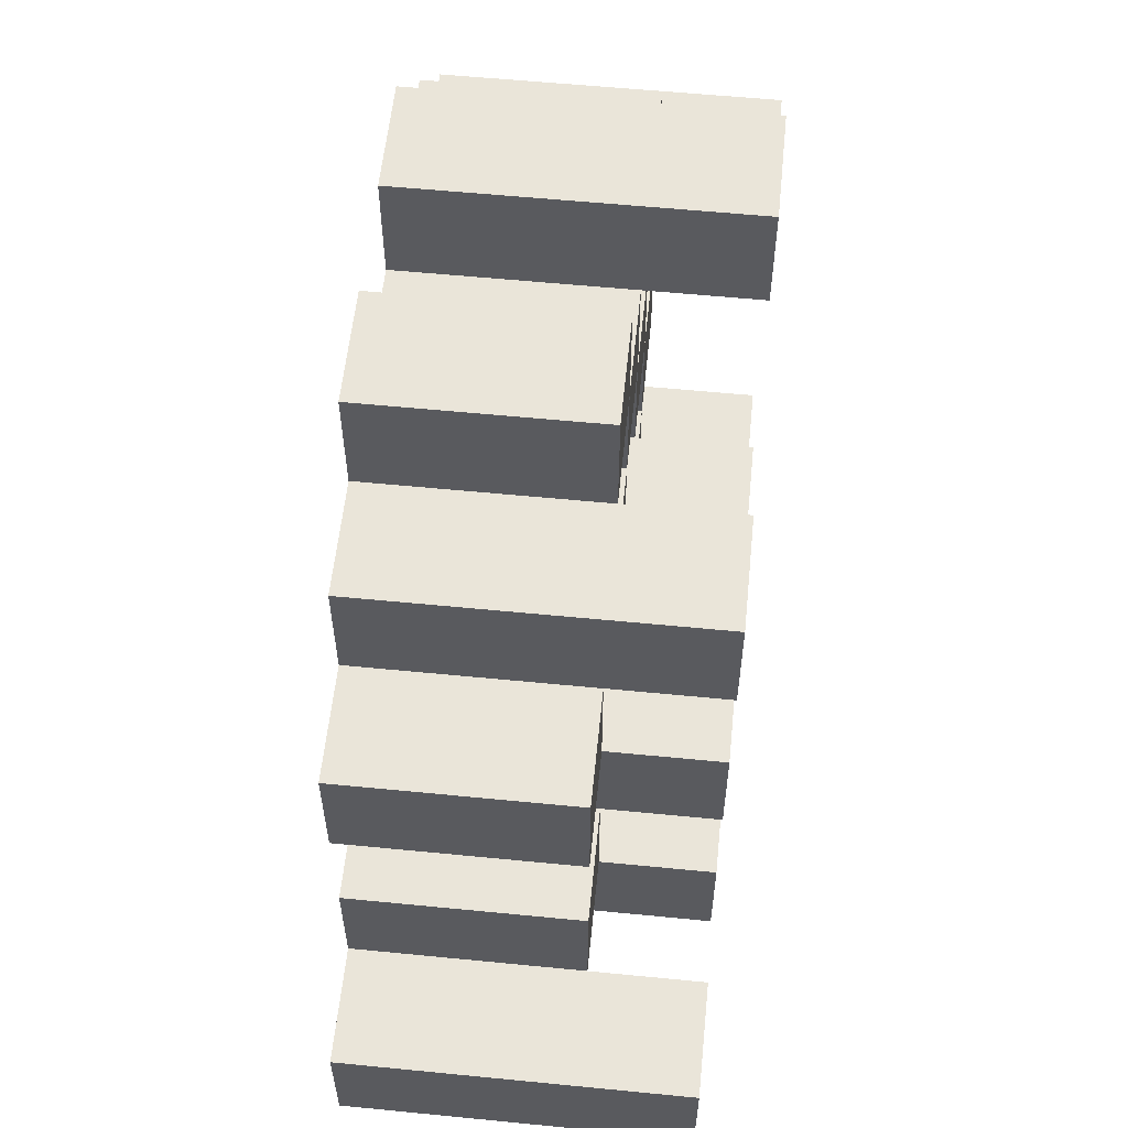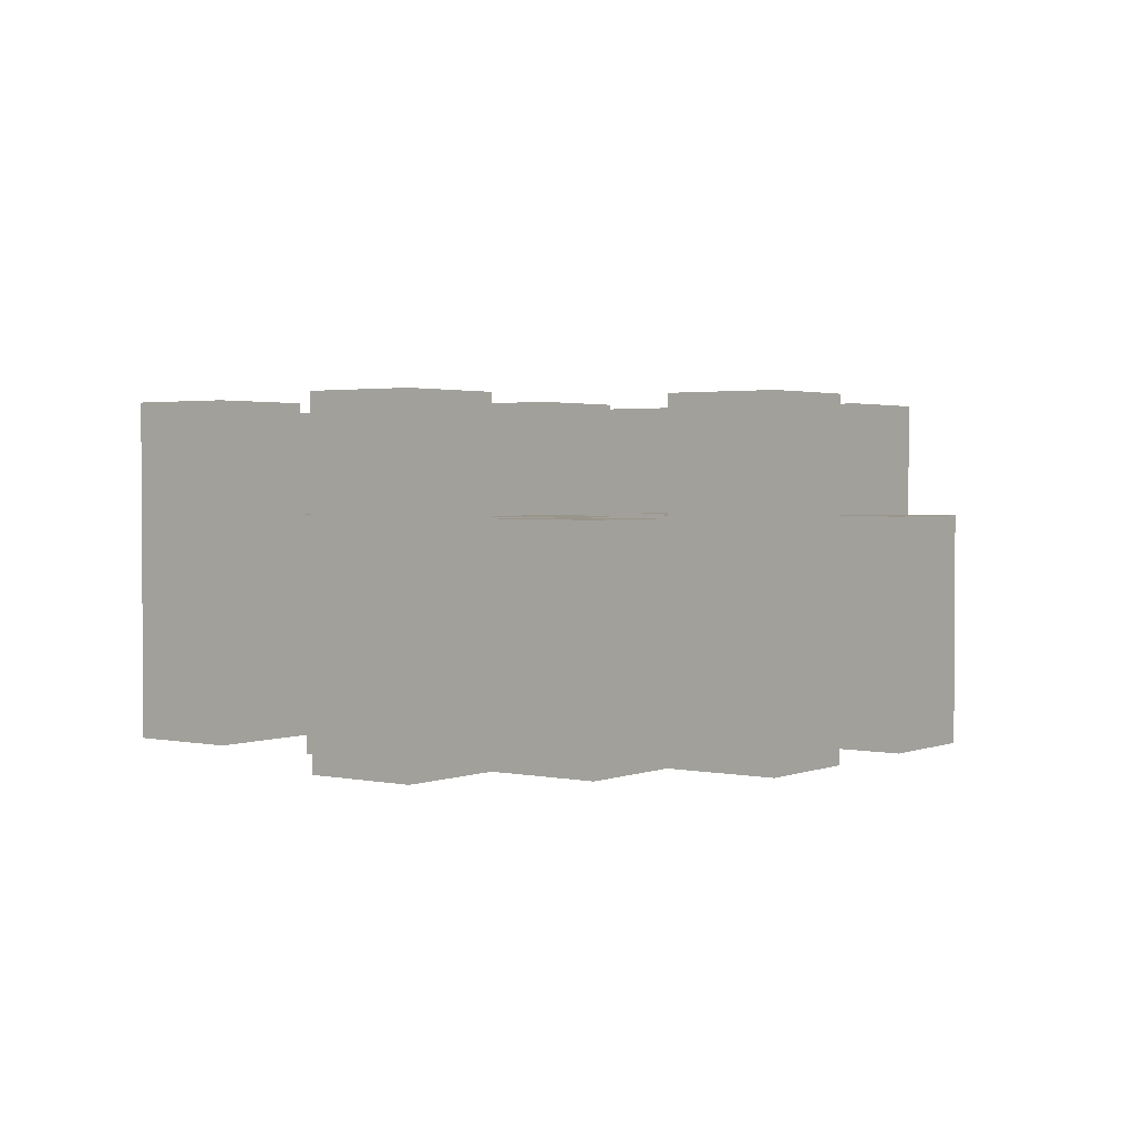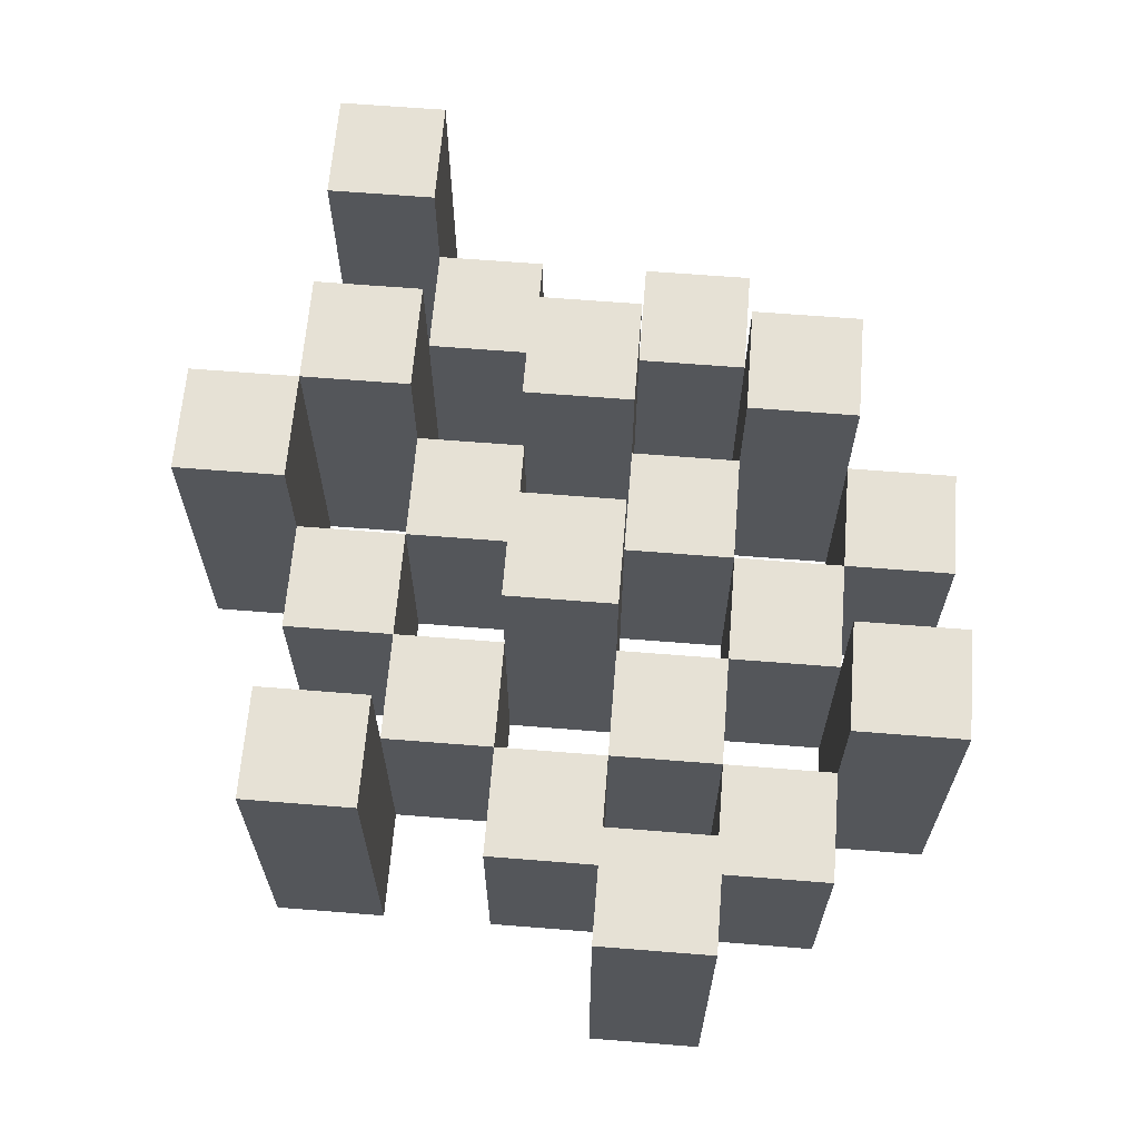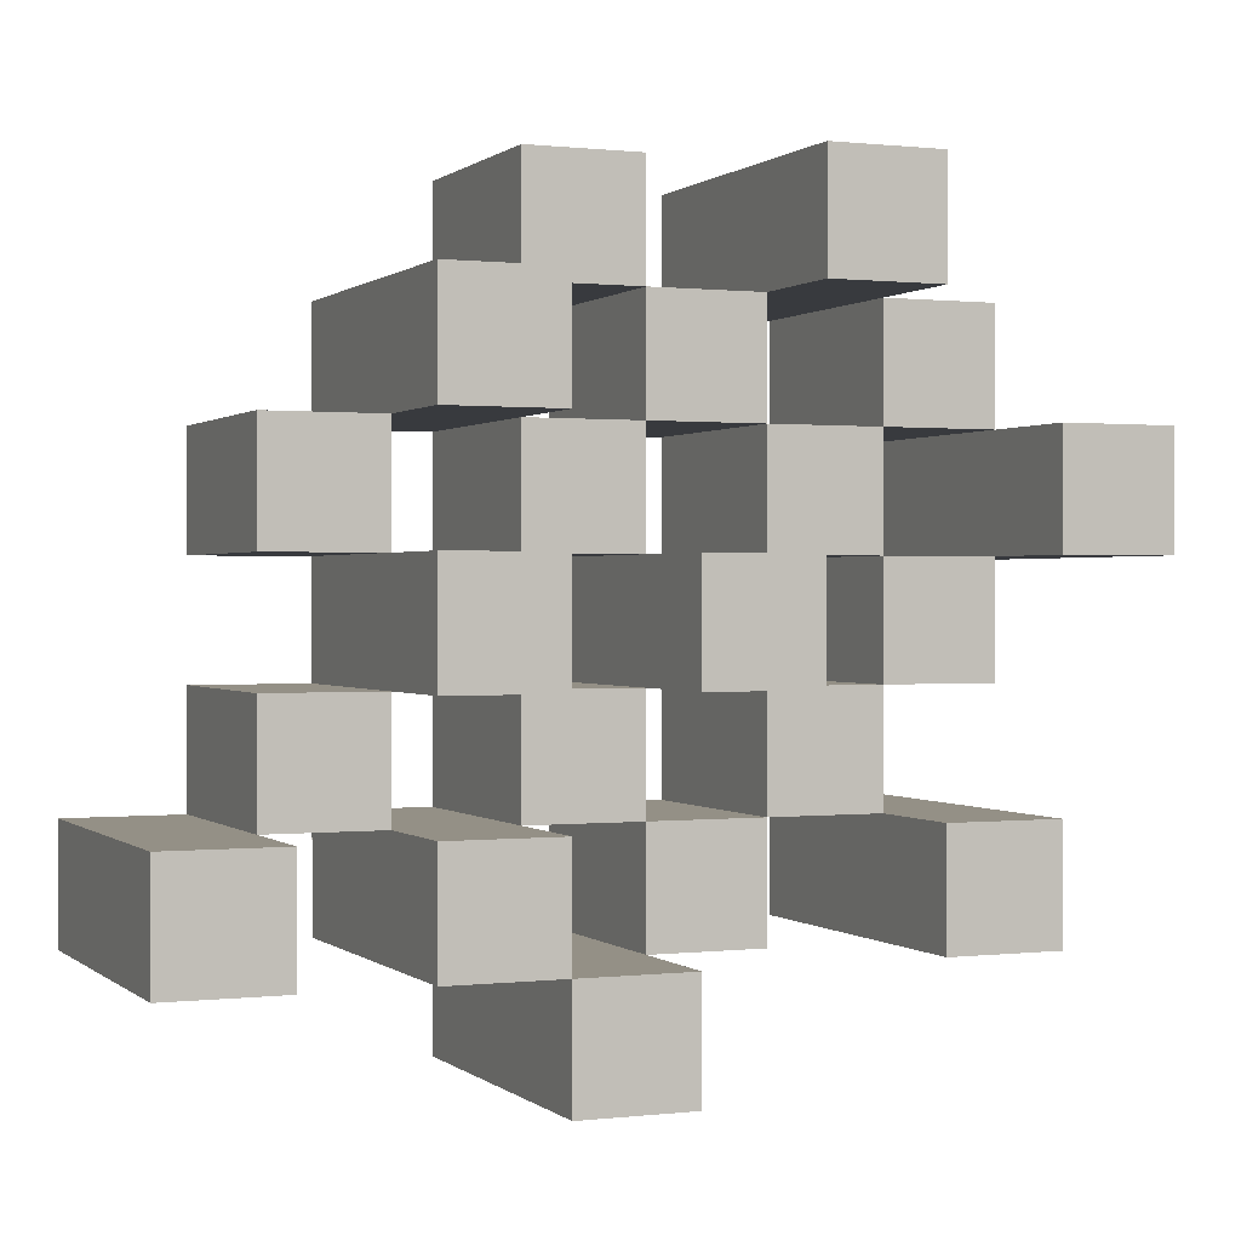
<metadata>
{"format":"obj","ext":"obj","renderer":"f3d","projection":"perspective","resolution":1024,"background":"white","views":[{"elev":57.9,"azim":95.8,"up":"+Z"},{"elev":2.1,"azim":-53.2,"up":"+Y"},{"elev":64.6,"azim":-85.4,"up":"+Y"},{"elev":0.5,"azim":157.1,"up":"+Z"}]}
</metadata>
<code>
o
v -4.4 0.9 40.4
v -4.4 0.9 40.3
v -4.4 1.2 40.4
v -4.4 1.2 40.3
v -4.3 0.9 40.5
v -4.3 0.9 40.4
v -4.3 0.9 40.3
v -4.3 0.9 40.2
v -4.3 0.9 40.1
v -4.3 0.9 40
v -4.3 1.1 40.5
v -4.3 1.1 40.4
v -4.3 1.1 40.3
v -4.3 1.1 40.2
v -4.3 1.2 40.1
v -4.3 1.2 40
v -4.2 0.9 40.6
v -4.2 0.9 40.5
v -4.2 0.9 40.4
v -4.2 0.9 40.3
v -4.2 0.9 40.2
v -4.2 0.9 40.1
v -4.2 1.1 40.5
v -4.2 1.1 40.4
v -4.2 1.1 40.3
v -4.2 1.1 40.2
v -4.2 1.1 40.1
v -4.2 1.2 40.6
v -4.2 1.2 40.5
v -4.1 0.9 40.5
v -4.1 0.9 40.4
v -4.1 0.9 40.3
v -4.1 0.9 40.2
v -4.1 0.9 40.1
v -4.1 0.9 40
v -4.1 1.1 40.5
v -4.1 1.1 40.4
v -4.1 1.1 40.3
v -4.1 1.1 40.2
v -4.1 1.1 40.1
v -4.1 1.1 40
v -4.1 1.2 40.3
v -4.1 1.2 40.2
v -4 0.9 40.6
v -4 0.9 40.5
v -4 0.9 40.4
v -4 0.9 40.3
v -4 0.9 40.2
v -4 0.9 40.1
v -4 0.9 40
v -4 0.9 39.9
v -4 1.1 40.6
v -4 1.1 40.5
v -4 1.1 40.4
v -4 1.1 40.3
v -4 1.1 40.2
v -4 1.1 40.1
v -4 1.1 40
v -4 1.2 40
v -4 1.2 39.9
v -3.9 0.9 40.5
v -3.9 0.9 40.4
v -3.9 0.9 40.3
v -3.9 0.9 40.2
v -3.9 0.9 40.1
v -3.9 0.9 40
v -3.9 1.1 40.5
v -3.9 1.1 40.4
v -3.9 1.1 40.3
v -3.9 1.1 40.2
v -3.9 1.1 40.1
v -3.9 1.2 40.5
v -3.9 1.2 40.4
v -3.9 1.2 40.3
v -3.9 1.2 40.2
v -3.9 1.2 40.1
v -3.9 1.2 40
v -3.8 0.9 40.4
v -3.8 0.9 40.3
v -3.8 0.9 40.2
v -3.8 0.9 40.1
v -3.8 1.1 40.4
v -3.8 1.1 40.3
v -3.8 1.1 40.2
v -3.8 1.1 40.1
v -3.7 0.9 40.1
v -3.7 0.9 40
v -3.7 1.1 40.1
v -3.7 1.2 40.1
v -3.7 1.2 40
v -4.3 0.9 40.4
v -4.3 0.9 40.3
v -4.3 1.1 40.4
v -4.3 1.1 40.3
v -4.3 1.2 40.4
v -4.3 1.2 40.3
v -4.2 0.9 40.5
v -4.2 0.9 40.4
v -4.2 0.9 40.3
v -4.2 0.9 40.2
v -4.2 0.9 40.1
v -4.2 0.9 40
v -4.2 1.1 40.5
v -4.2 1.1 40.4
v -4.2 1.1 40.3
v -4.2 1.1 40.2
v -4.2 1.1 40.1
v -4.2 1.2 40.1
v -4.2 1.2 40
v -4.1 0.9 40.6
v -4.1 0.9 40.5
v -4.1 0.9 40.4
v -4.1 0.9 40.3
v -4.1 0.9 40.2
v -4.1 0.9 40.1
v -4.1 1.1 40.5
v -4.1 1.1 40.4
v -4.1 1.1 40.3
v -4.1 1.1 40.2
v -4.1 1.1 40.1
v -4.1 1.2 40.6
v -4.1 1.2 40.5
v -4 0.9 40.5
v -4 0.9 40.4
v -4 0.9 40.3
v -4 0.9 40.2
v -4 0.9 40.1
v -4 0.9 40
v -4 1.1 40.5
v -4 1.1 40.4
v -4 1.1 40.3
v -4 1.1 40.2
v -4 1.1 40.1
v -4 1.1 40
v -4 1.2 40.3
v -4 1.2 40.2
v -3.9 0.9 40.6
v -3.9 0.9 40.5
v -3.9 0.9 40.4
v -3.9 0.9 40.3
v -3.9 0.9 40.2
v -3.9 0.9 40.1
v -3.9 0.9 40
v -3.9 0.9 39.9
v -3.9 1.1 40.6
v -3.9 1.1 40.5
v -3.9 1.1 40.4
v -3.9 1.1 40.3
v -3.9 1.1 40.2
v -3.9 1.1 40.1
v -3.9 1.2 40
v -3.9 1.2 39.9
v -3.8 0.9 40.5
v -3.8 0.9 40.4
v -3.8 0.9 40.3
v -3.8 0.9 40.2
v -3.8 0.9 40.1
v -3.8 0.9 40
v -3.8 1.1 40.4
v -3.8 1.1 40.3
v -3.8 1.1 40.2
v -3.8 1.1 40.1
v -3.8 1.2 40.5
v -3.8 1.2 40.4
v -3.8 1.2 40.3
v -3.8 1.2 40.2
v -3.8 1.2 40.1
v -3.8 1.2 40
v -3.7 0.9 40.4
v -3.7 0.9 40.3
v -3.7 0.9 40.2
v -3.7 0.9 40.1
v -3.7 1.1 40.4
v -3.7 1.1 40.3
v -3.7 1.1 40.2
v -3.7 1.1 40.1
v -3.6 0.9 40.1
v -3.6 0.9 40
v -3.6 1.2 40.1
v -3.6 1.2 40
v -4.2 0.9 40.6
v -4.2 1.2 40.6
v -4.1 0.9 40.6
v -4.1 1.2 40.6
v -4 0.9 40.6
v -4 1.1 40.6
v -3.9 0.9 40.6
v -3.9 1.1 40.6
v -4.3 0.9 40.5
v -4.3 1.1 40.5
v -4.2 0.9 40.5
v -4.2 1.1 40.5
v -4.1 0.9 40.5
v -4.1 1.1 40.5
v -4 0.9 40.5
v -4 1.1 40.5
v -3.9 0.9 40.5
v -3.9 1.1 40.5
v -3.9 1.2 40.5
v -3.8 0.9 40.5
v -3.8 1.2 40.5
v -4.4 0.9 40.4
v -4.4 1.2 40.4
v -4.3 0.9 40.4
v -4.3 1.1 40.4
v -4.3 1.2 40.4
v -4.2 0.9 40.4
v -4.2 1.1 40.4
v -4.1 0.9 40.4
v -4.1 1.1 40.4
v -4 0.9 40.4
v -4 1.1 40.4
v -3.9 0.9 40.4
v -3.9 1.1 40.4
v -3.8 0.9 40.4
v -3.8 1.1 40.4
v -3.7 0.9 40.4
v -3.7 1.1 40.4
v -4.3 0.9 40.3
v -4.3 1.1 40.3
v -4.2 0.9 40.3
v -4.2 1.1 40.3
v -4.1 0.9 40.3
v -4.1 1.1 40.3
v -4.1 1.2 40.3
v -4 0.9 40.3
v -4 1.1 40.3
v -4 1.2 40.3
v -3.9 0.9 40.3
v -3.9 1.1 40.3
v -3.9 1.2 40.3
v -3.8 0.9 40.3
v -3.8 1.1 40.3
v -3.8 1.2 40.3
v -4.2 0.9 40.2
v -4.2 1.1 40.2
v -4.1 0.9 40.2
v -4.1 1.1 40.2
v -4 0.9 40.2
v -4 1.1 40.2
v -3.9 0.9 40.2
v -3.9 1.1 40.2
v -3.8 0.9 40.2
v -3.8 1.1 40.2
v -3.7 0.9 40.2
v -3.7 1.1 40.2
v -4.3 0.9 40.1
v -4.3 1.2 40.1
v -4.2 0.9 40.1
v -4.2 1.1 40.1
v -4.2 1.2 40.1
v -4.1 0.9 40.1
v -4.1 1.1 40.1
v -4 0.9 40.1
v -4 1.1 40.1
v -3.9 0.9 40.1
v -3.9 1.1 40.1
v -3.9 1.2 40.1
v -3.8 0.9 40.1
v -3.8 1.1 40.1
v -3.8 1.2 40.1
v -3.7 0.9 40.1
v -3.7 1.1 40.1
v -3.7 1.2 40.1
v -3.6 0.9 40.1
v -3.6 1.2 40.1
v -4 0.9 40
v -4 1.1 40
v -4 1.2 40
v -3.9 0.9 40
v -3.9 1.2 40
v -4.2 0.9 40.5
v -4.2 1.1 40.5
v -4.2 1.2 40.5
v -4.1 0.9 40.5
v -4.1 1.1 40.5
v -4.1 1.2 40.5
v -4 0.9 40.5
v -4 1.1 40.5
v -3.9 0.9 40.5
v -3.9 1.1 40.5
v -4.3 0.9 40.4
v -4.3 1.1 40.4
v -4.2 0.9 40.4
v -4.2 1.1 40.4
v -4.1 0.9 40.4
v -4.1 1.1 40.4
v -4 0.9 40.4
v -4 1.1 40.4
v -3.9 0.9 40.4
v -3.9 1.1 40.4
v -3.9 1.2 40.4
v -3.8 0.9 40.4
v -3.8 1.1 40.4
v -3.8 1.2 40.4
v -4.4 0.9 40.3
v -4.4 1.2 40.3
v -4.3 0.9 40.3
v -4.3 1.1 40.3
v -4.3 1.2 40.3
v -4.2 0.9 40.3
v -4.2 1.1 40.3
v -4.1 0.9 40.3
v -4.1 1.1 40.3
v -4 0.9 40.3
v -4 1.1 40.3
v -3.9 0.9 40.3
v -3.9 1.1 40.3
v -3.8 0.9 40.3
v -3.8 1.1 40.3
v -3.7 0.9 40.3
v -3.7 1.1 40.3
v -4.3 0.9 40.2
v -4.3 1.1 40.2
v -4.2 0.9 40.2
v -4.2 1.1 40.2
v -4.1 0.9 40.2
v -4.1 1.1 40.2
v -4.1 1.2 40.2
v -4 0.9 40.2
v -4 1.1 40.2
v -4 1.2 40.2
v -3.9 0.9 40.2
v -3.9 1.1 40.2
v -3.9 1.2 40.2
v -3.8 0.9 40.2
v -3.8 1.1 40.2
v -3.8 1.2 40.2
v -4.2 0.9 40.1
v -4.2 1.1 40.1
v -4.1 0.9 40.1
v -4.1 1.1 40.1
v -4 0.9 40.1
v -4 1.1 40.1
v -3.9 0.9 40.1
v -3.9 1.1 40.1
v -3.8 0.9 40.1
v -3.8 1.1 40.1
v -3.7 0.9 40.1
v -3.7 1.1 40.1
v -4.3 0.9 40
v -4.3 1.2 40
v -4.2 0.9 40
v -4.2 1.2 40
v -4.1 0.9 40
v -4.1 1.1 40
v -4 0.9 40
v -4 1.1 40
v -3.9 0.9 40
v -3.9 1.2 40
v -3.8 0.9 40
v -3.8 1.2 40
v -3.7 0.9 40
v -3.7 1.2 40
v -3.6 0.9 40
v -3.6 1.2 40
v -4 0.9 39.9
v -4 1.2 39.9
v -3.9 0.9 39.9
v -3.9 1.2 39.9
v -4.2 0.9 40.6
v -4.1 0.9 40.6
v -4 0.9 40.6
v -3.9 0.9 40.6
v -4.3 0.9 40.5
v -4.2 0.9 40.5
v -4.1 0.9 40.5
v -4 0.9 40.5
v -3.9 0.9 40.5
v -3.8 0.9 40.5
v -4.4 0.9 40.4
v -4.3 0.9 40.4
v -4.2 0.9 40.4
v -4.1 0.9 40.4
v -4 0.9 40.4
v -3.9 0.9 40.4
v -3.8 0.9 40.4
v -3.7 0.9 40.4
v -4.4 0.9 40.3
v -4.3 0.9 40.3
v -4.2 0.9 40.3
v -4.1 0.9 40.3
v -4 0.9 40.3
v -3.9 0.9 40.3
v -3.8 0.9 40.3
v -3.7 0.9 40.3
v -4.3 0.9 40.2
v -4.2 0.9 40.2
v -4.1 0.9 40.2
v -4 0.9 40.2
v -3.9 0.9 40.2
v -3.8 0.9 40.2
v -3.7 0.9 40.2
v -4.3 0.9 40.1
v -4.2 0.9 40.1
v -4.1 0.9 40.1
v -4 0.9 40.1
v -3.9 0.9 40.1
v -3.8 0.9 40.1
v -3.7 0.9 40.1
v -3.6 0.9 40.1
v -4.3 0.9 40
v -4.2 0.9 40
v -4.1 0.9 40
v -4 0.9 40
v -3.9 0.9 40
v -3.8 0.9 40
v -3.7 0.9 40
v -3.6 0.9 40
v -4 0.9 39.9
v -3.9 0.9 39.9
v -4 1.1 40.6
v -3.9 1.1 40.6
v -4.3 1.1 40.5
v -4.2 1.1 40.5
v -4.1 1.1 40.5
v -4 1.1 40.5
v -3.9 1.1 40.5
v -4.3 1.1 40.4
v -4.2 1.1 40.4
v -4.1 1.1 40.4
v -4 1.1 40.4
v -3.9 1.1 40.4
v -3.8 1.1 40.4
v -3.7 1.1 40.4
v -4.3 1.1 40.3
v -4.2 1.1 40.3
v -4.1 1.1 40.3
v -4 1.1 40.3
v -3.9 1.1 40.3
v -3.8 1.1 40.3
v -3.7 1.1 40.3
v -4.3 1.1 40.2
v -4.2 1.1 40.2
v -4.1 1.1 40.2
v -4 1.1 40.2
v -3.9 1.1 40.2
v -3.8 1.1 40.2
v -3.7 1.1 40.2
v -4.2 1.1 40.1
v -4.1 1.1 40.1
v -4 1.1 40.1
v -3.9 1.1 40.1
v -3.8 1.1 40.1
v -3.7 1.1 40.1
v -4.1 1.1 40
v -4 1.1 40
v -4.2 1.2 40.6
v -4.1 1.2 40.6
v -4.2 1.2 40.5
v -4.1 1.2 40.5
v -3.9 1.2 40.5
v -3.8 1.2 40.5
v -4.4 1.2 40.4
v -4.3 1.2 40.4
v -3.9 1.2 40.4
v -3.8 1.2 40.4
v -4.4 1.2 40.3
v -4.3 1.2 40.3
v -4.1 1.2 40.3
v -4 1.2 40.3
v -3.9 1.2 40.3
v -3.8 1.2 40.3
v -4.1 1.2 40.2
v -4 1.2 40.2
v -3.9 1.2 40.2
v -3.8 1.2 40.2
v -4.3 1.2 40.1
v -4.2 1.2 40.1
v -3.9 1.2 40.1
v -3.8 1.2 40.1
v -3.7 1.2 40.1
v -3.6 1.2 40.1
v -4.3 1.2 40
v -4.2 1.2 40
v -4 1.2 40
v -3.9 1.2 40
v -3.8 1.2 40
v -3.7 1.2 40
v -3.6 1.2 40
v -4 1.2 39.9
v -3.9 1.2 39.9
f 3 2 1
f 4 2 3
f 11 6 5
f 12 6 11
f 13 8 7
f 14 8 13
f 15 10 9
f 16 10 15
f 23 18 17
f 24 20 19
f 25 20 24
f 26 22 21
f 27 22 26
f 28 23 17
f 29 23 28
f 36 31 30
f 37 31 36
f 38 33 32
f 39 33 38
f 40 35 34
f 41 35 40
f 42 39 38
f 43 39 42
f 52 45 44
f 53 45 52
f 54 47 46
f 55 47 54
f 56 49 48
f 57 49 56
f 58 51 50
f 59 51 58
f 60 51 59
f 67 62 61
f 68 62 67
f 69 64 63
f 70 64 69
f 71 66 65
f 72 68 67
f 73 68 72
f 74 70 69
f 75 70 74
f 76 66 71
f 77 66 76
f 82 79 78
f 83 79 82
f 84 81 80
f 85 81 84
f 88 87 86
f 89 87 88
f 90 87 89
f 91 92 93
f 93 92 94
f 93 94 95
f 95 94 96
f 97 98 103
f 103 98 104
f 99 100 105
f 105 100 106
f 101 102 107
f 107 102 108
f 108 102 109
f 110 111 116
f 112 113 117
f 117 113 118
f 114 115 119
f 119 115 120
f 110 116 121
f 121 116 122
f 123 124 129
f 129 124 130
f 125 126 131
f 131 126 132
f 127 128 133
f 133 128 134
f 131 132 135
f 135 132 136
f 137 138 145
f 145 138 146
f 139 140 147
f 147 140 148
f 141 142 149
f 149 142 150
f 143 144 151
f 151 144 152
f 153 154 159
f 155 156 160
f 160 156 161
f 157 158 162
f 153 159 163
f 163 159 164
f 160 161 165
f 165 161 166
f 162 158 167
f 167 158 168
f 169 170 173
f 173 170 174
f 171 172 175
f 175 172 176
f 177 178 179
f 179 178 180
f 183 182 181
f 184 182 183
f 187 186 185
f 188 186 187
f 191 190 189
f 192 190 191
f 195 194 193
f 196 194 195
f 200 198 197
f 200 199 198
f 201 199 200
f 204 203 202
f 205 203 204
f 206 203 205
f 209 208 207
f 210 208 209
f 213 212 211
f 214 212 213
f 217 216 215
f 218 216 217
f 221 220 219
f 222 220 221
f 226 224 223
f 226 225 224
f 227 225 226
f 228 225 227
f 232 230 229
f 232 231 230
f 233 231 232
f 234 231 233
f 237 236 235
f 238 236 237
f 241 240 239
f 242 240 241
f 245 244 243
f 246 244 245
f 249 248 247
f 250 248 249
f 251 248 250
f 254 253 252
f 255 253 254
f 259 257 256
f 259 258 257
f 260 258 259
f 261 258 260
f 265 263 262
f 265 264 263
f 266 264 265
f 270 268 267
f 270 269 268
f 271 269 270
f 272 273 275
f 273 274 275
f 275 274 276
f 276 274 277
f 278 279 280
f 280 279 281
f 282 283 284
f 284 283 285
f 286 287 288
f 288 287 289
f 290 291 293
f 291 292 293
f 293 292 294
f 294 292 295
f 296 297 298
f 298 297 299
f 299 297 300
f 301 302 303
f 303 302 304
f 305 306 307
f 307 306 308
f 309 310 311
f 311 310 312
f 313 314 315
f 315 314 316
f 317 318 320
f 318 319 320
f 320 319 321
f 321 319 322
f 323 324 326
f 324 325 326
f 326 325 327
f 327 325 328
f 329 330 331
f 331 330 332
f 333 334 335
f 335 334 336
f 337 338 339
f 339 338 340
f 341 342 343
f 343 342 344
f 345 346 347
f 347 346 348
f 349 350 351
f 351 350 352
f 353 354 355
f 355 354 356
f 357 358 359
f 359 358 360
f 366 362 361
f 367 362 366
f 368 364 363
f 369 364 368
f 372 366 365
f 373 366 372
f 374 368 367
f 375 368 374
f 376 370 369
f 377 370 376
f 379 372 371
f 380 372 379
f 381 374 373
f 382 374 381
f 383 376 375
f 384 376 383
f 385 378 377
f 386 378 385
f 387 381 380
f 388 381 387
f 389 383 382
f 390 383 389
f 391 385 384
f 392 385 391
f 395 389 388
f 396 389 395
f 397 391 390
f 398 391 397
f 399 393 392
f 400 393 399
f 402 395 394
f 403 395 402
f 404 397 396
f 405 397 404
f 406 399 398
f 407 399 406
f 408 401 400
f 409 401 408
f 410 406 405
f 411 406 410
f 412 413 417
f 417 413 418
f 414 415 419
f 419 415 420
f 416 417 421
f 421 417 422
f 420 421 427
f 427 421 428
f 422 423 429
f 429 423 430
f 424 425 431
f 431 425 432
f 426 427 433
f 433 427 434
f 434 435 440
f 440 435 441
f 436 437 442
f 442 437 443
f 438 439 444
f 444 439 445
f 441 442 446
f 446 442 447
f 448 449 450
f 450 449 451
f 452 453 456
f 456 453 457
f 454 455 458
f 458 455 459
f 460 461 464
f 464 461 465
f 462 463 466
f 466 463 467
f 468 469 474
f 474 469 475
f 470 471 477
f 477 471 478
f 472 473 479
f 479 473 480
f 476 477 481
f 481 477 482

</code>
